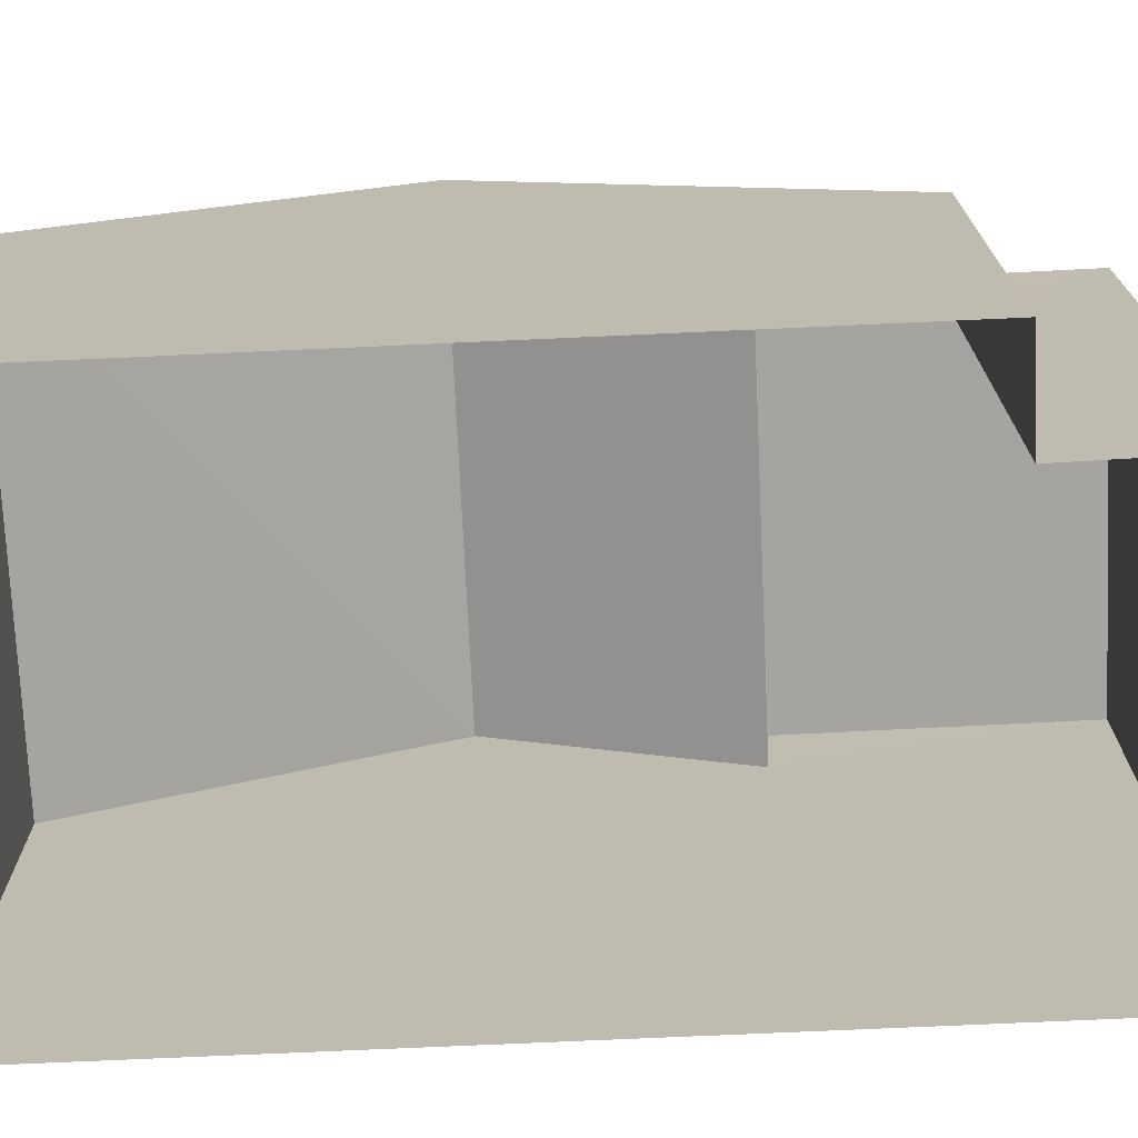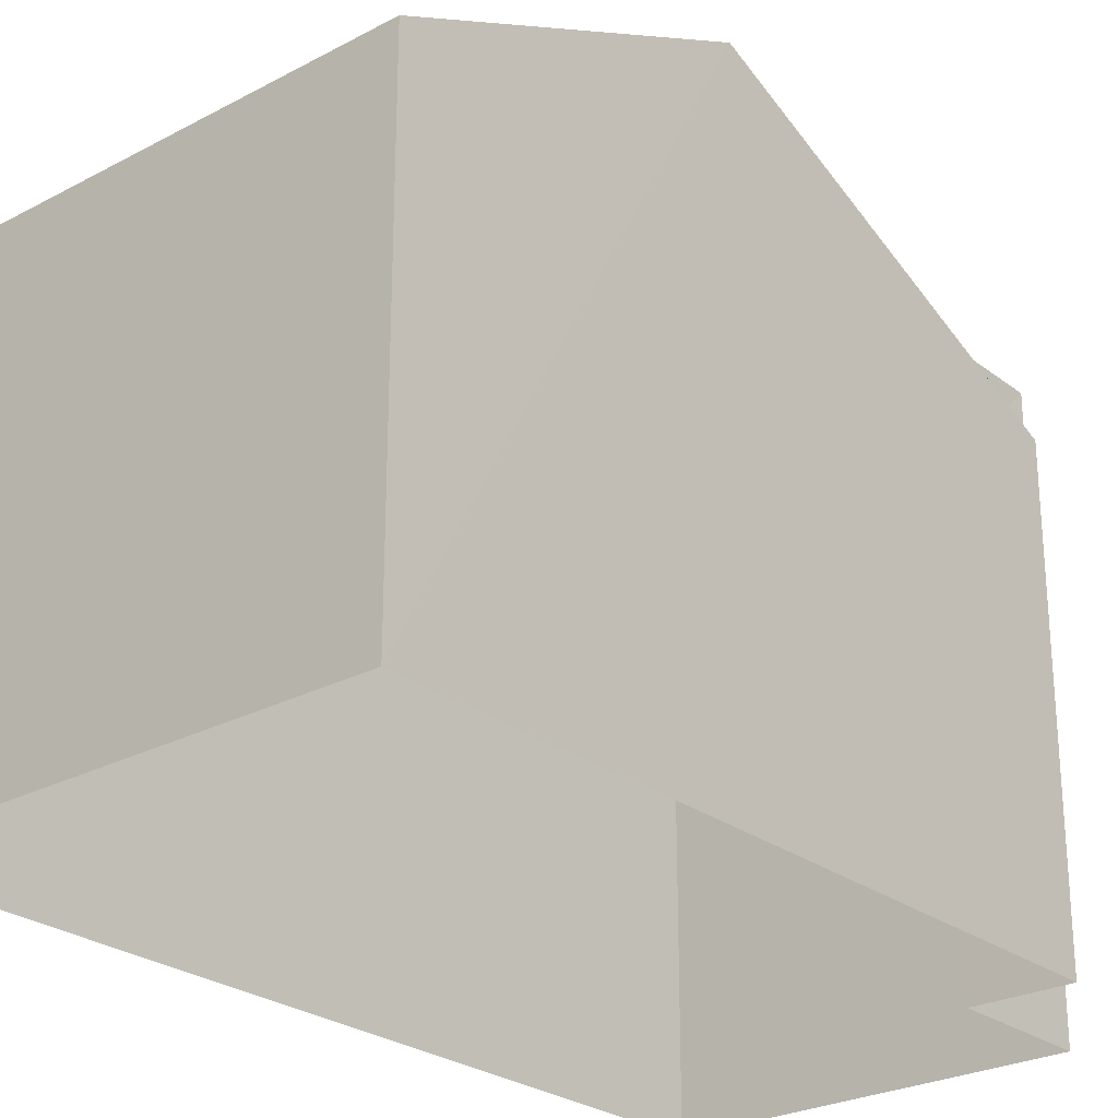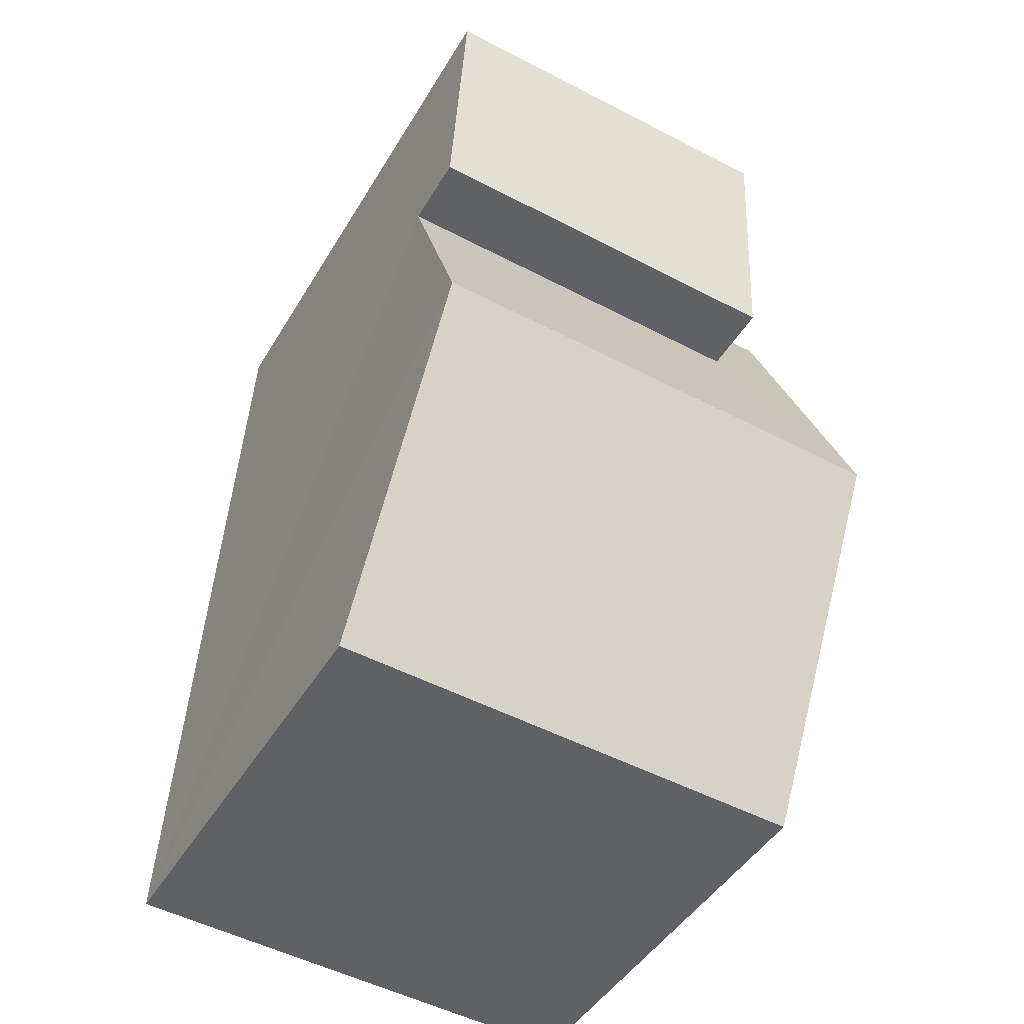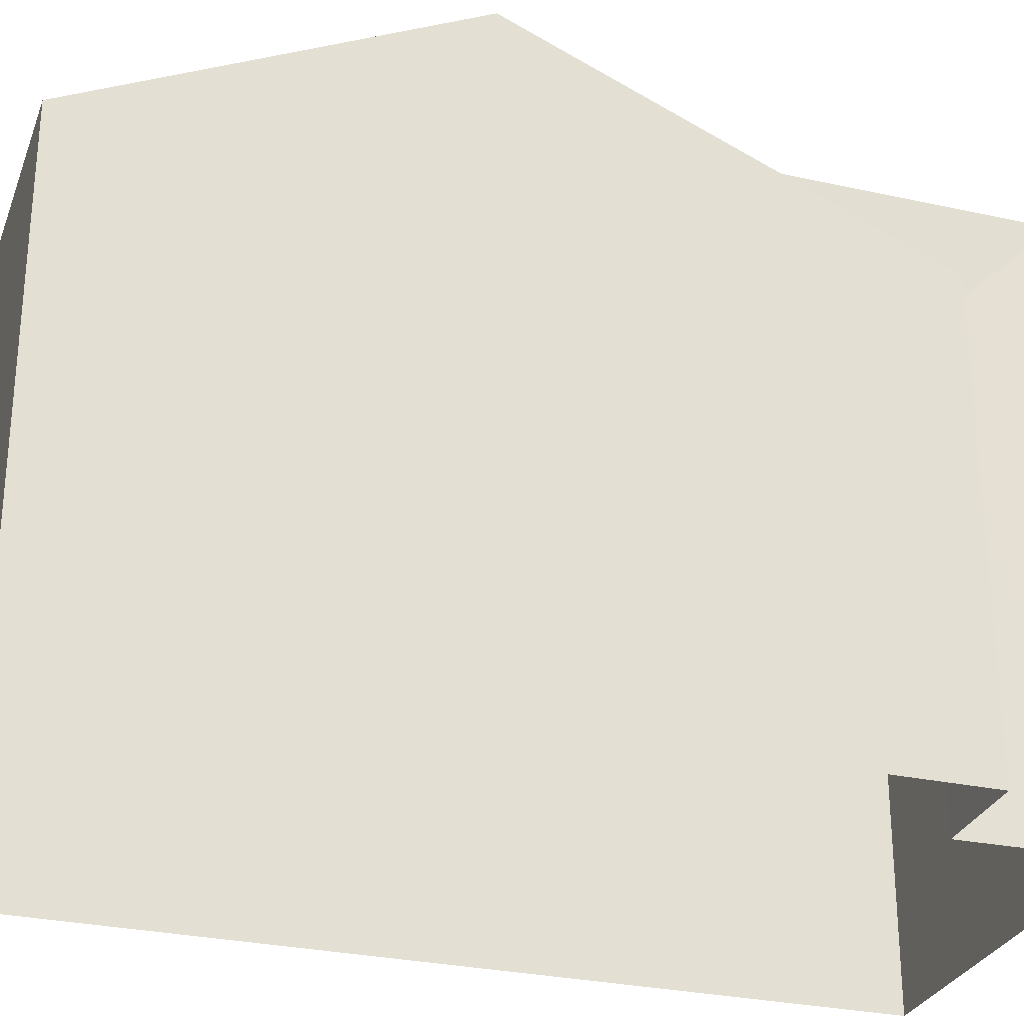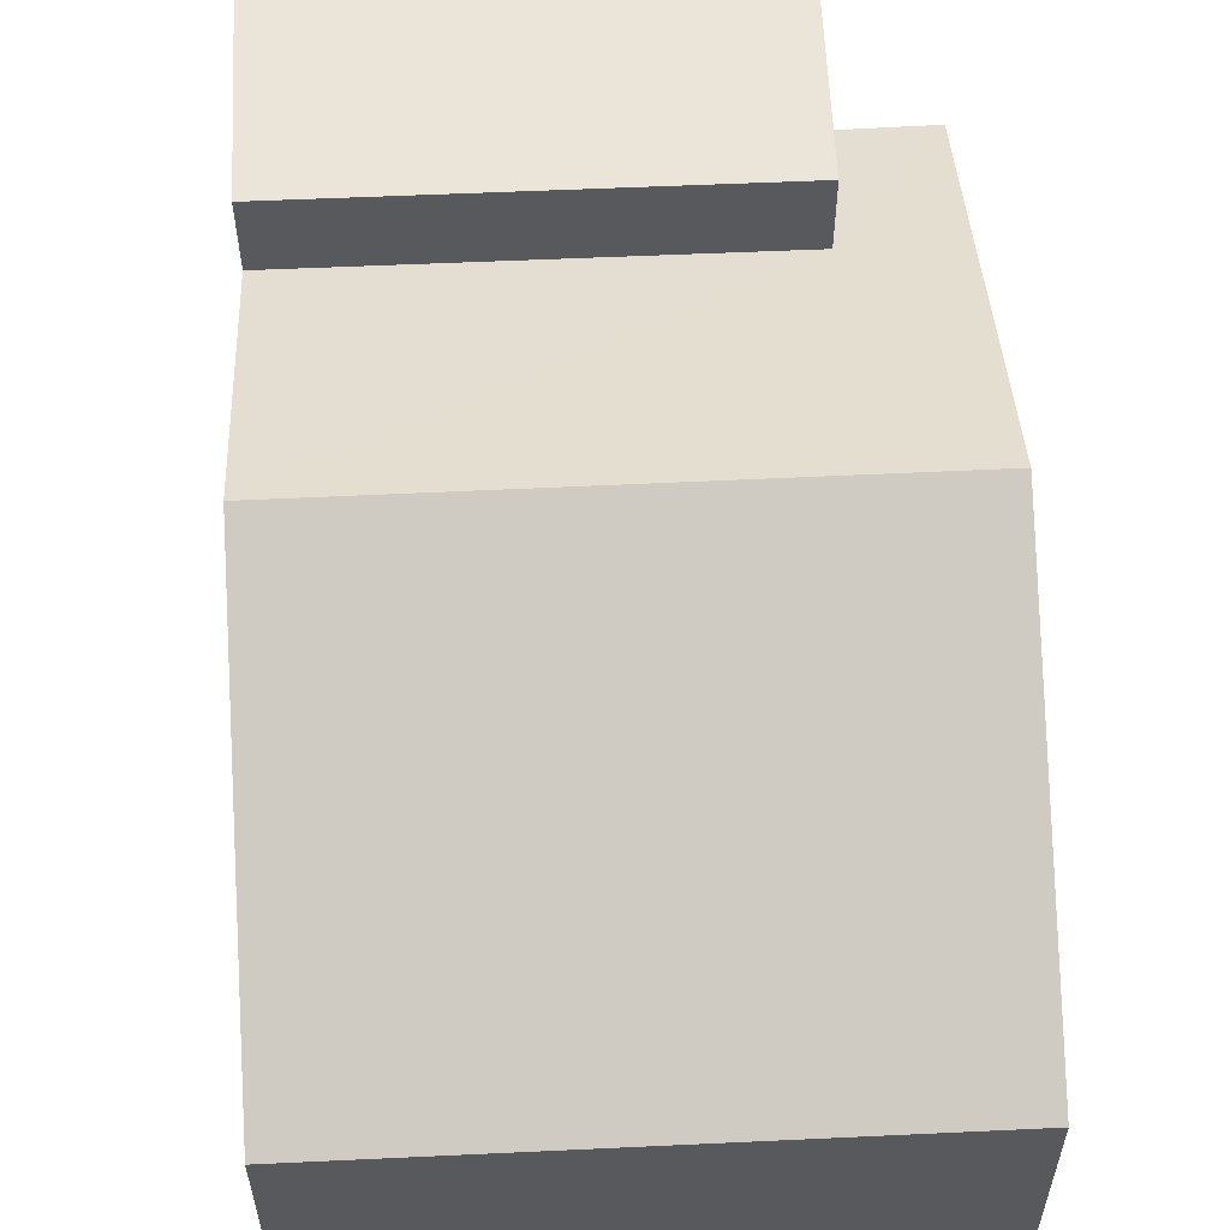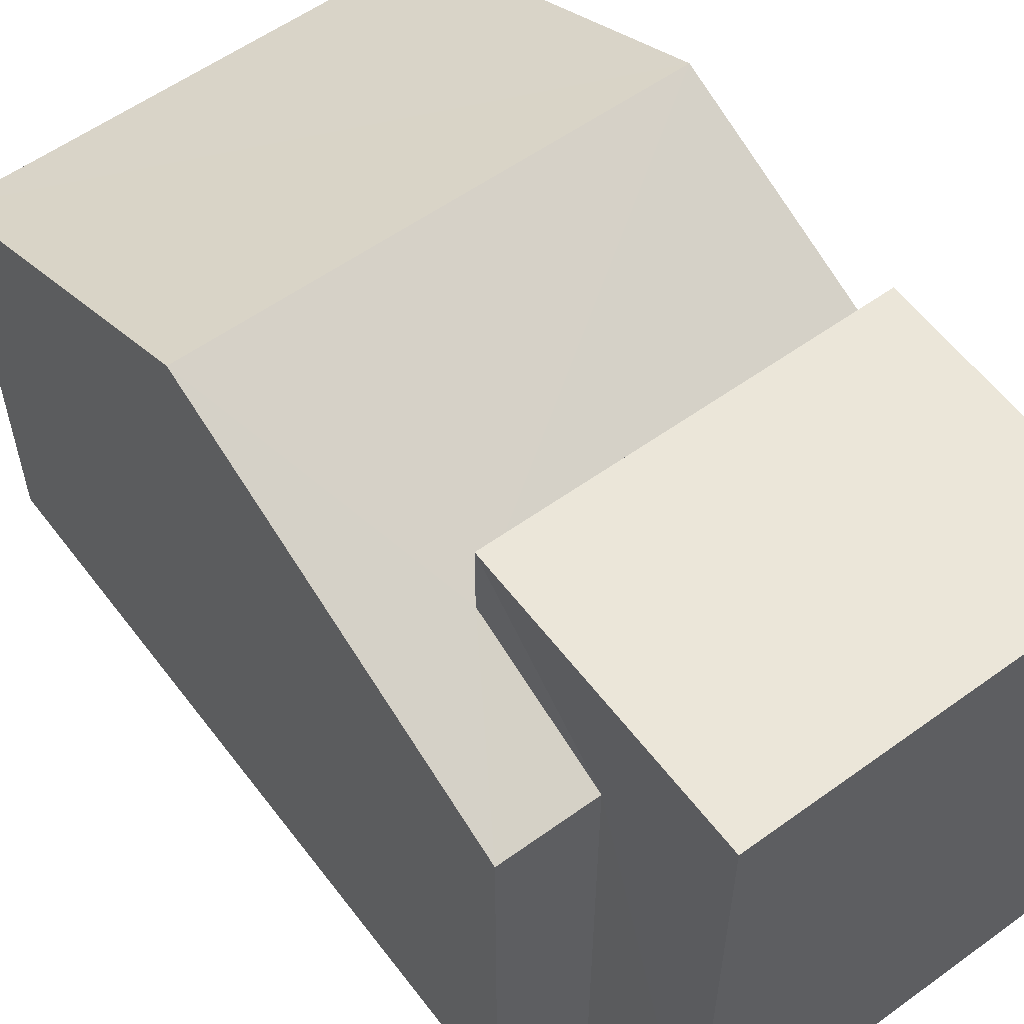
<metadata>
{"format":"obj","ext":"obj","renderer":"f3d","projection":"perspective","resolution":1024,"background":"white","views":[{"elev":-73.4,"azim":89.9,"up":"+Z"},{"elev":-26.0,"azim":37.4,"up":"+Z"},{"elev":-46.2,"azim":-29.3,"up":"+Y"},{"elev":-28.8,"azim":69.0,"up":"+Z"},{"elev":59.5,"azim":-5.5,"up":"+Z"},{"elev":57.5,"azim":140.3,"up":"+Z"}]}
</metadata>
<code>
v -3.719e+05 -1.041e+05 31.17
v -3.719e+05 -1.041e+05 31.17
v -3.719e+05 -1.041e+05 31.17
v -3.719e+05 -1.041e+05 31.17
v -3.719e+05 -1.041e+05 31.17
v -3.719e+05 -1.041e+05 31.17
v -3.719e+05 -1.041e+05 36.9
v -3.719e+05 -1.041e+05 38.07
v -3.719e+05 -1.041e+05 36.9
v -3.719e+05 -1.041e+05 38.07
v -3.719e+05 -1.041e+05 36.19
v -3.719e+05 -1.041e+05 36.19
v -3.719e+05 -1.041e+05 37.72
v -3.719e+05 -1.041e+05 37.72
v -3.719e+05 -1.041e+05 37.72
v -3.719e+05 -1.041e+05 37.72
v -3.719e+05 -1.041e+05 36.19
v -3.719e+05 -1.041e+05 36.19
f 1 2 3
f 3 4 1
f 5 2 1
f 6 5 1
f 7 8 9
f 8 10 9
f 9 11 12
f 9 10 11
f 13 14 15
f 13 16 14
f 8 17 10
f 8 18 17
f 13 15 7
f 8 2 18
f 15 3 7
f 8 7 2
f 7 3 2
f 1 4 12
f 4 14 12
f 12 16 9
f 12 14 16
f 17 2 5
f 17 18 2
f 9 16 13
f 7 9 13
f 1 11 6
f 1 12 11
f 17 5 10
f 5 6 10
f 6 11 10
f 15 4 3
f 15 14 4

</code>
